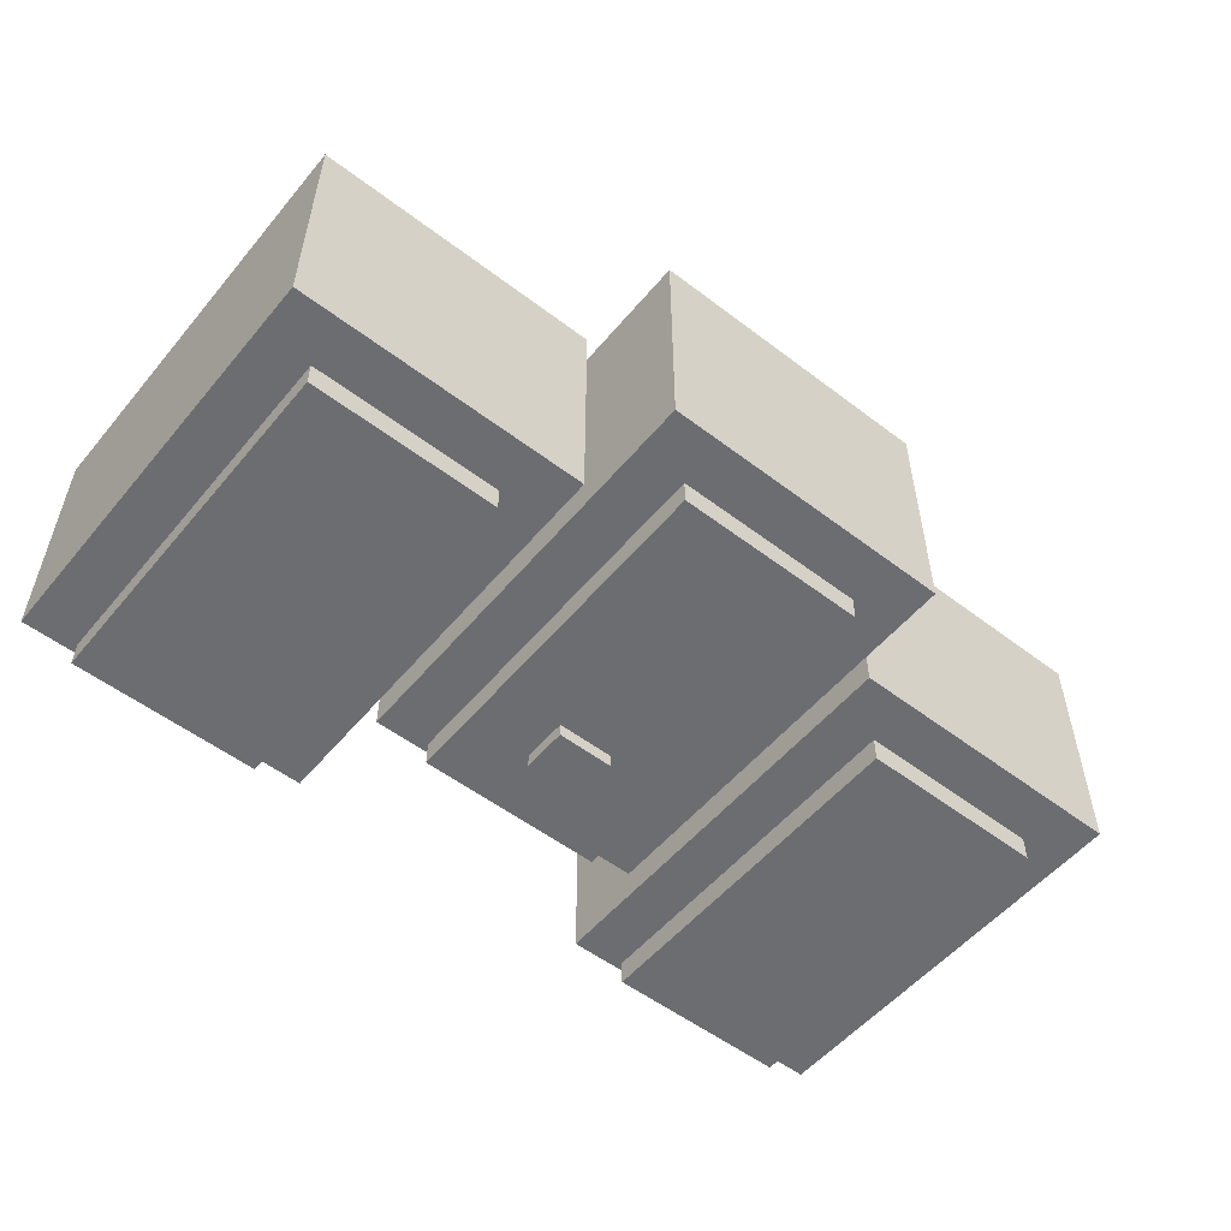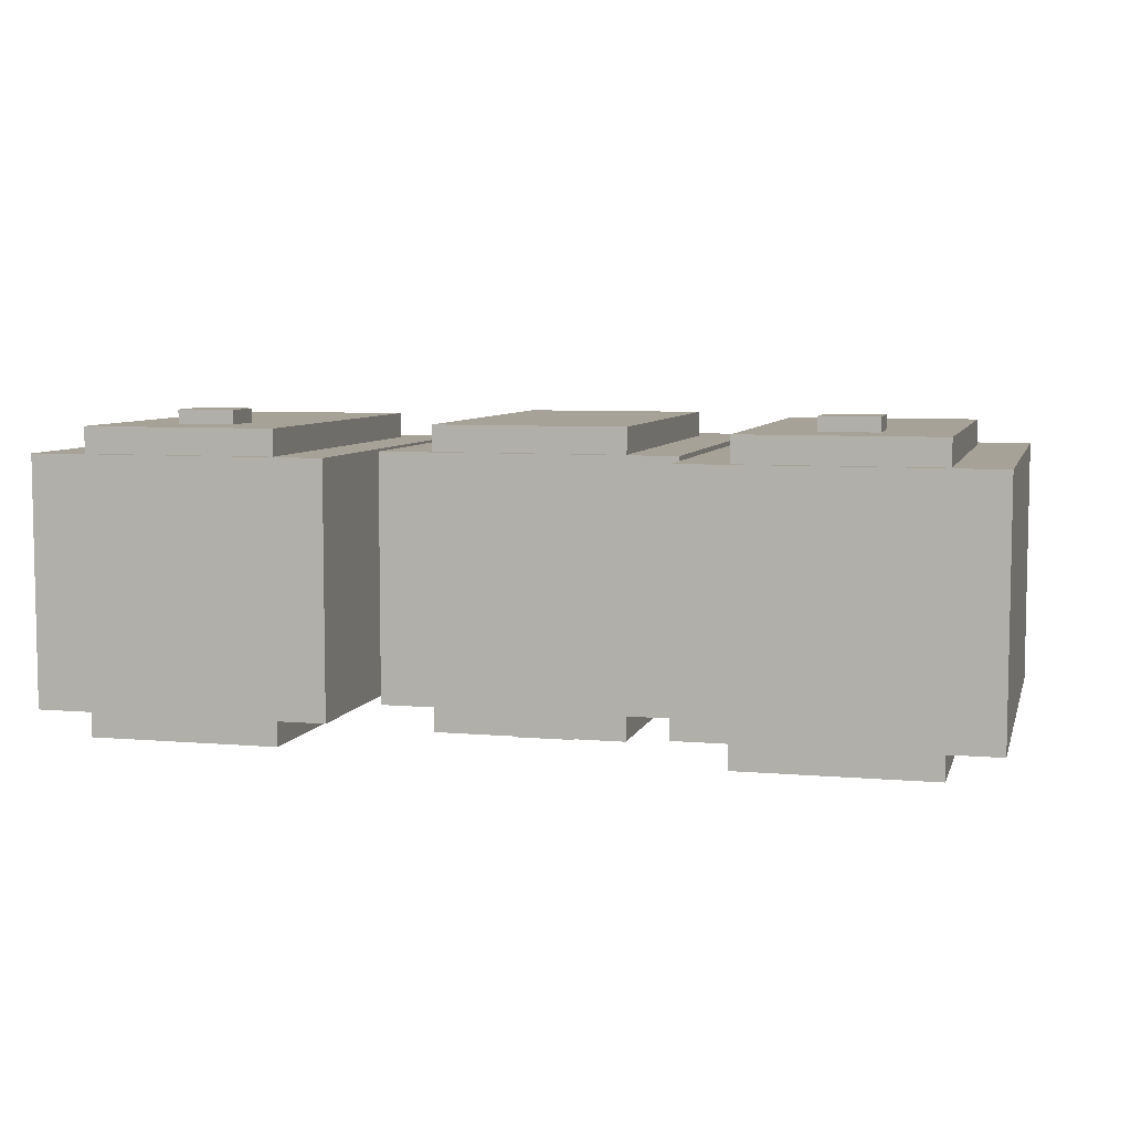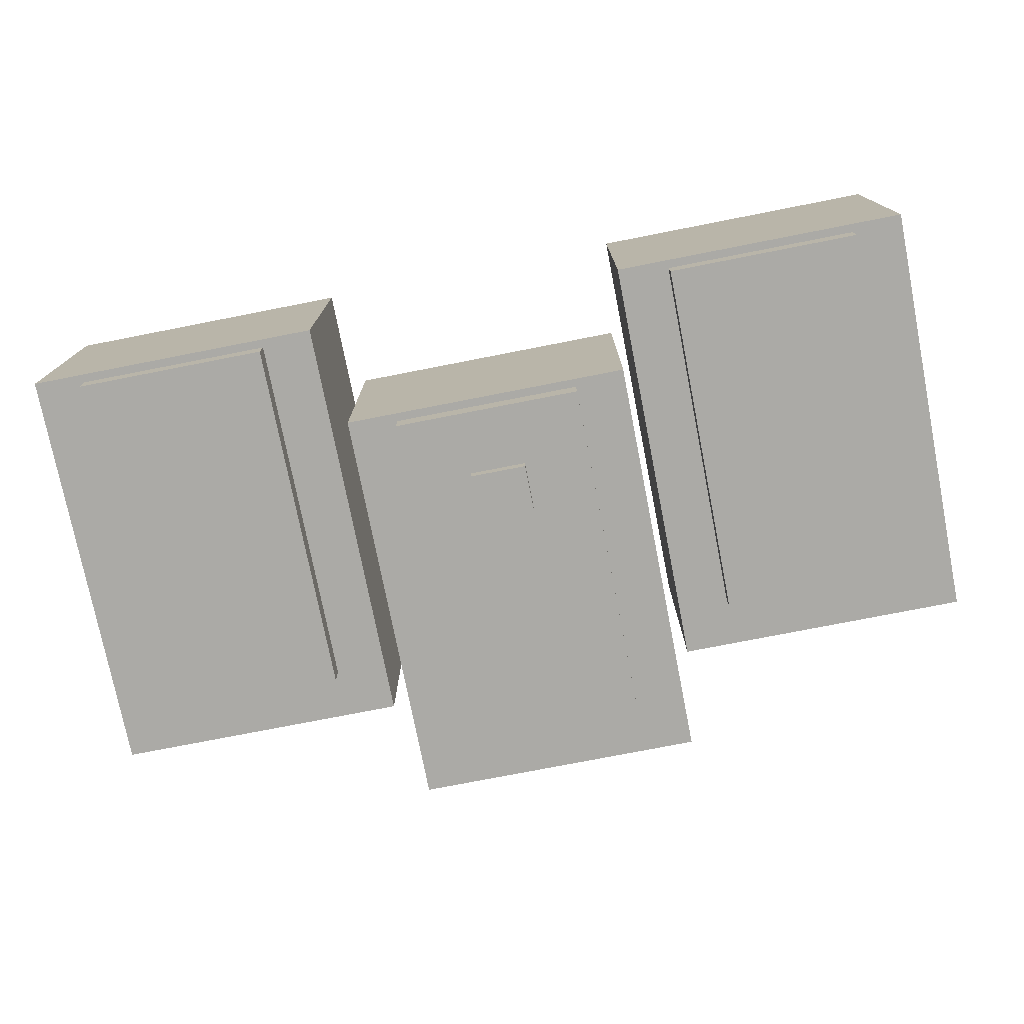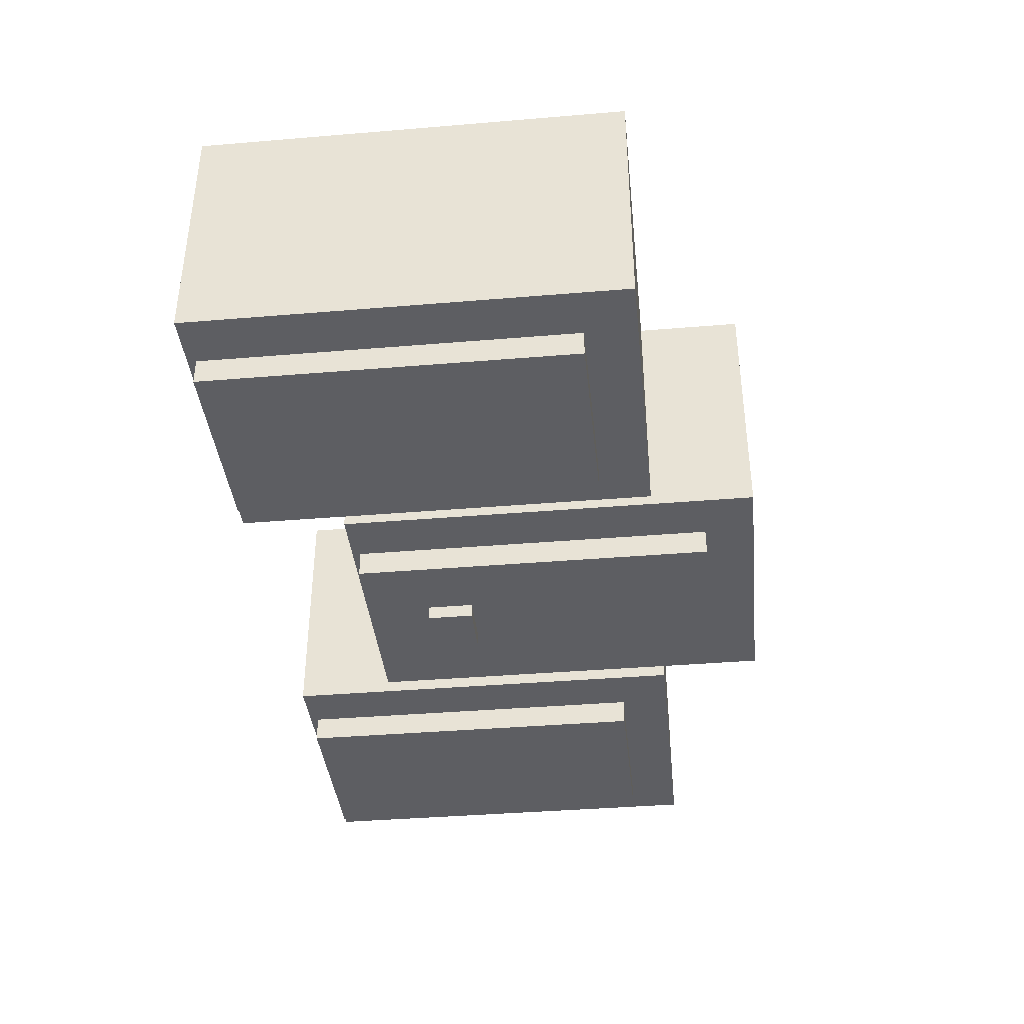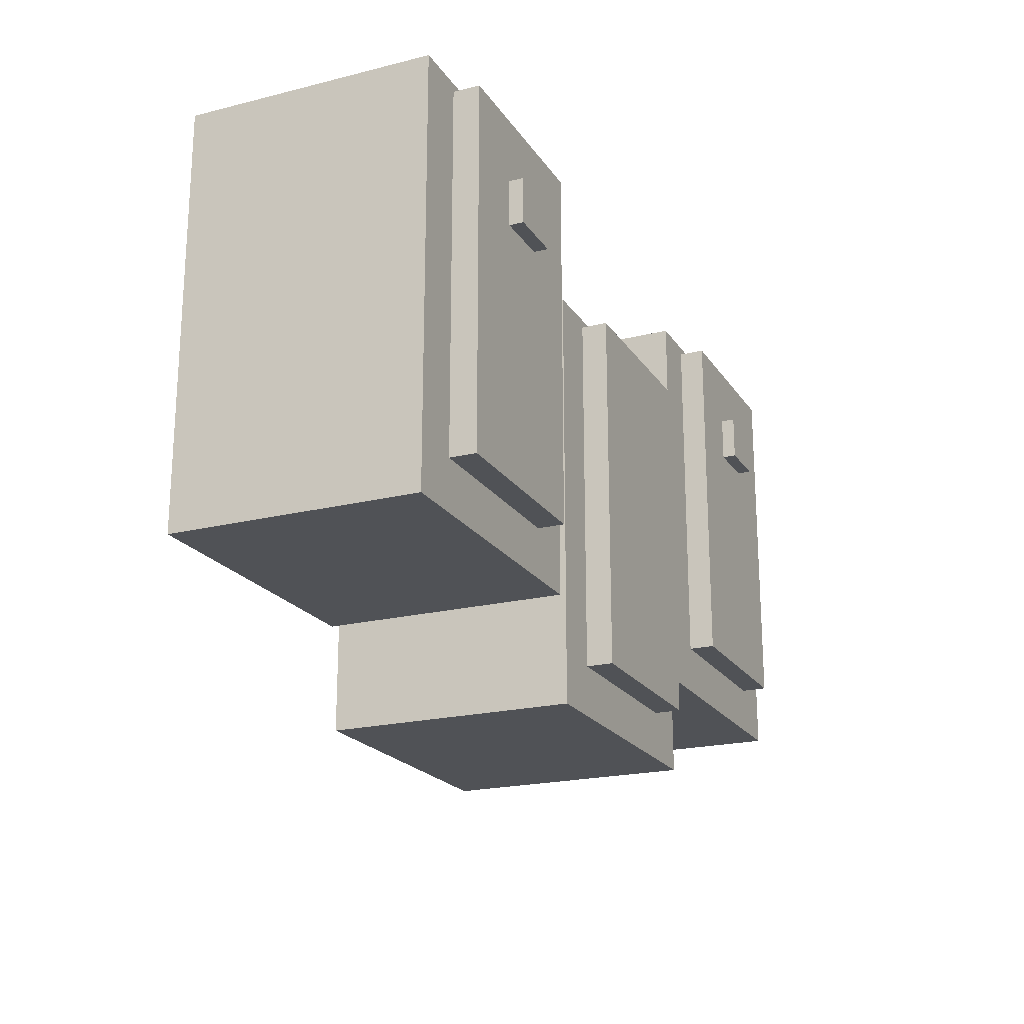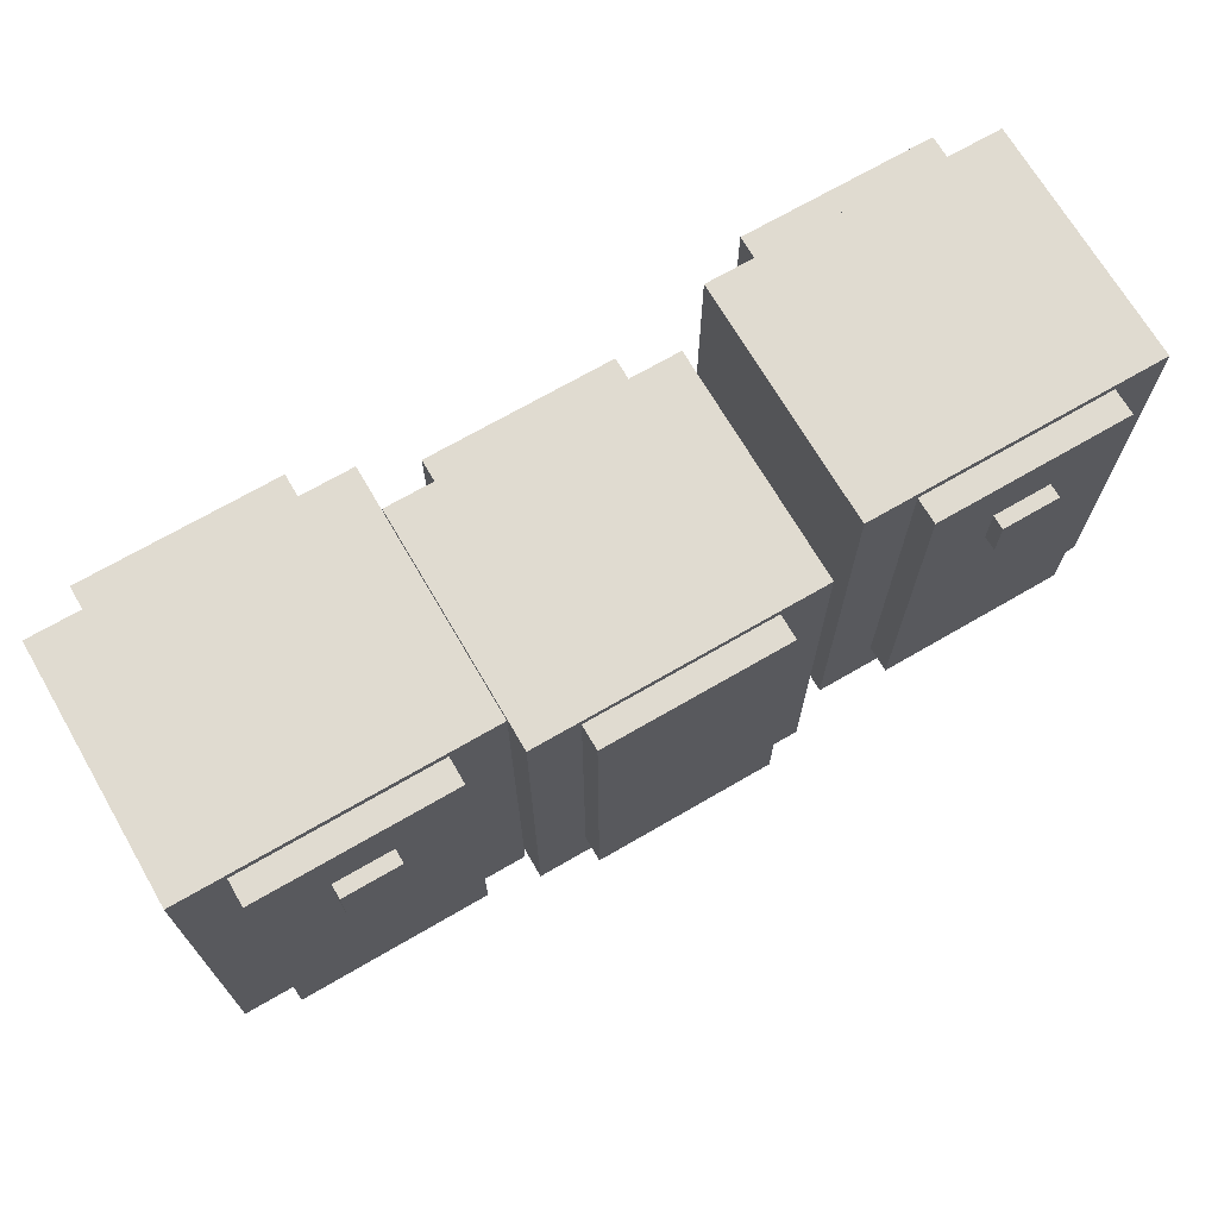
<metadata>
{"format":"obj","ext":"obj","renderer":"f3d","projection":"perspective","resolution":1024,"background":"white","views":[{"elev":-54.0,"azim":-39.0,"up":"+Z"},{"elev":6.5,"azim":-165.6,"up":"+Z"},{"elev":-75.7,"azim":-168.9,"up":"+Z"},{"elev":-39.0,"azim":-84.0,"up":"+Z"},{"elev":-20.7,"azim":-65.8,"up":"+Y"},{"elev":69.8,"azim":-30.2,"up":"+Y"}]}
</metadata>
<code>
v  -53.25 85.53 -279
v  -76.19 85.53 -279
v  -76.2 41.94 -279
v  -53.26 41.93 -279
v  -61.32 77.81 -241.4
v  -61.32 72.24 -241.4
v  -68.14 72.24 -241.4
v  -68.14 77.82 -241.4
v  -47.07 86.53 -275.8
v  -47.07 86.53 -246.2
v  -82.38 86.53 -246.2
v  -82.38 86.53 -275.8
v  -82.39 35.95 -246.2
v  -82.38 35.95 -275.8
v  -47.08 35.95 -246.2
v  -47.07 35.95 -275.8
v  -76.19 85.53 -275.8
v  -53.25 85.53 -275.8
v  -76.2 41.94 -275.8
v  -53.26 41.93 -275.8
v  -53.26 41.93 -246.2
v  -53.26 85.53 -246.2
v  -76.2 41.93 -246.2
v  -76.2 85.53 -246.2
v  -53.26 41.93 -243.1
v  -53.26 85.53 -243.1
v  -76.2 41.93 -243.1
v  -76.2 85.53 -243.1
v  -61.32 72.24 -243.1
v  -61.32 77.81 -243.1
v  -68.14 72.24 -243.1
v  -68.14 77.82 -243.1
g Box023
f 4 3 2 1
f 8 7 6 5
f 12 11 10 9
f 14 13 11 12
f 16 15 13 14
f 9 10 15 16
f 18 17 12 9
f 17 19 14 12
f 19 20 16 14
f 20 18 9 16
f 22 21 15 10
f 21 23 13 15
f 23 24 11 13
f 24 22 10 11
f 1 2 17 18
f 2 3 19 17
f 3 4 20 19
f 4 1 18 20
f 26 25 21 22
f 25 27 23 21
f 27 28 24 23
f 28 26 22 24
f 30 29 25 26
f 29 31 27 25
f 31 32 28 27
f 32 30 26 28
f 5 6 29 30
f 6 7 31 29
f 7 8 32 31
f 8 5 30 32
v  -113.6 73.12 -243
v  -90.7 73.12 -243
v  -90.69 29.52 -243
v  -113.6 29.52 -243
v  -105.6 65.4 -280.6
v  -105.6 59.83 -280.6
v  -98.75 59.83 -280.6
v  -98.75 65.4 -280.6
v  -119.8 74.12 -246.2
v  -119.8 74.11 -275.8
v  -84.51 74.12 -275.8
v  -84.51 74.12 -246.2
v  -84.5 23.54 -275.8
v  -84.51 23.54 -246.1
v  -119.8 23.53 -275.8
v  -119.8 23.54 -246.2
v  -90.7 73.12 -246.2
v  -113.6 73.12 -246.2
v  -90.69 29.52 -246.1
v  -113.6 29.52 -246.2
v  -113.6 29.51 -275.8
v  -113.6 73.11 -275.8
v  -90.69 29.52 -275.8
v  -90.69 73.11 -275.8
v  -113.6 29.51 -278.9
v  -113.6 73.11 -278.9
v  -90.69 29.52 -278.9
v  -90.69 73.11 -278.9
v  -105.6 59.83 -278.9
v  -105.6 65.4 -278.9
v  -98.75 59.83 -278.9
v  -98.75 65.4 -278.9
g Box024
f 36 35 34 33
f 40 39 38 37
f 44 43 42 41
f 46 45 43 44
f 48 47 45 46
f 41 42 47 48
f 50 49 44 41
f 49 51 46 44
f 51 52 48 46
f 52 50 41 48
f 54 53 47 42
f 53 55 45 47
f 55 56 43 45
f 56 54 42 43
f 33 34 49 50
f 34 35 51 49
f 35 36 52 51
f 36 33 50 52
f 58 57 53 54
f 57 59 55 53
f 59 60 56 55
f 60 58 54 56
f 62 61 57 58
f 61 63 59 57
f 63 64 60 59
f 64 62 58 60
f 37 38 61 62
f 38 39 63 61
f 39 40 64 63
f 40 37 62 64
v  -127.6 85.53 -279
v  -150.5 85.53 -279
v  -150.5 41.94 -279
v  -127.6 41.93 -279
v  -135.6 77.81 -241.4
v  -135.6 72.24 -241.4
v  -142.5 72.24 -241.4
v  -142.5 77.82 -241.4
v  -121.4 86.53 -275.8
v  -121.4 86.53 -246.2
v  -156.7 86.53 -246.2
v  -156.7 86.53 -275.8
v  -156.7 35.95 -246.2
v  -156.7 35.95 -275.8
v  -121.4 35.95 -246.2
v  -121.4 35.95 -275.8
v  -150.5 85.53 -275.8
v  -127.6 85.53 -275.8
v  -150.5 41.94 -275.8
v  -127.6 41.93 -275.8
v  -127.6 41.93 -246.2
v  -127.6 85.53 -246.2
v  -150.5 41.93 -246.2
v  -150.5 85.53 -246.2
v  -127.6 41.93 -243.1
v  -127.6 85.53 -243.1
v  -150.5 41.93 -243.1
v  -150.5 85.53 -243.1
v  -135.6 72.24 -243.1
v  -135.6 77.81 -243.1
v  -142.5 72.24 -243.1
v  -142.5 77.82 -243.1
g Box025
f 68 67 66 65
f 72 71 70 69
f 76 75 74 73
f 78 77 75 76
f 80 79 77 78
f 73 74 79 80
f 82 81 76 73
f 81 83 78 76
f 83 84 80 78
f 84 82 73 80
f 86 85 79 74
f 85 87 77 79
f 87 88 75 77
f 88 86 74 75
f 65 66 81 82
f 66 67 83 81
f 67 68 84 83
f 68 65 82 84
f 90 89 85 86
f 89 91 87 85
f 91 92 88 87
f 92 90 86 88
f 94 93 89 90
f 93 95 91 89
f 95 96 92 91
f 96 94 90 92
f 69 70 93 94
f 70 71 95 93
f 71 72 96 95
f 72 69 94 96

</code>
